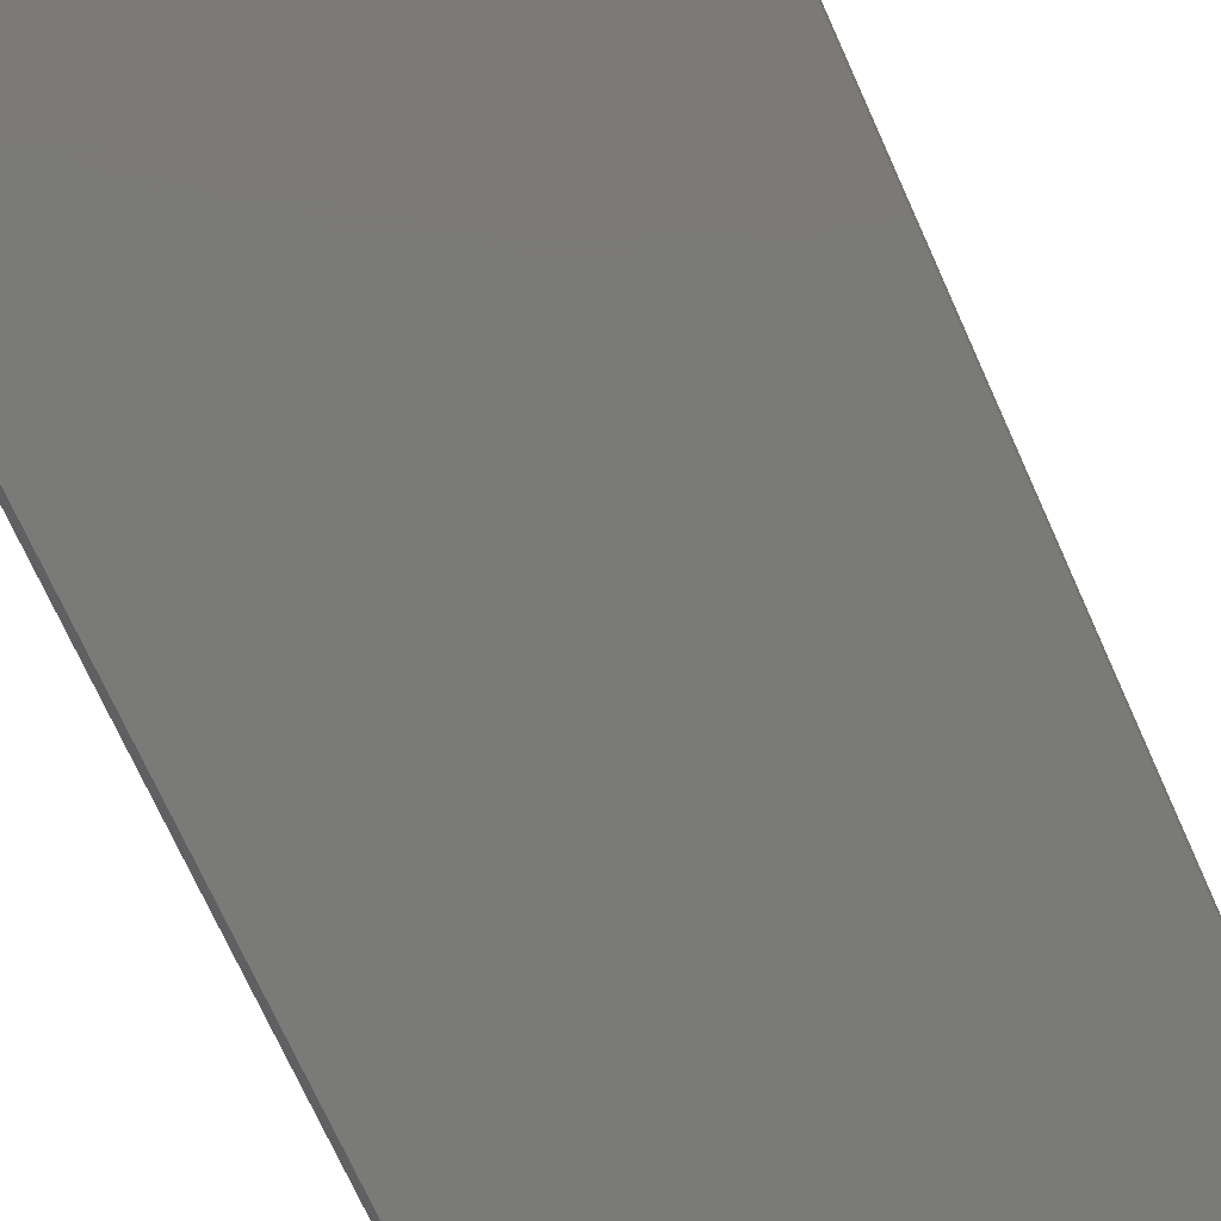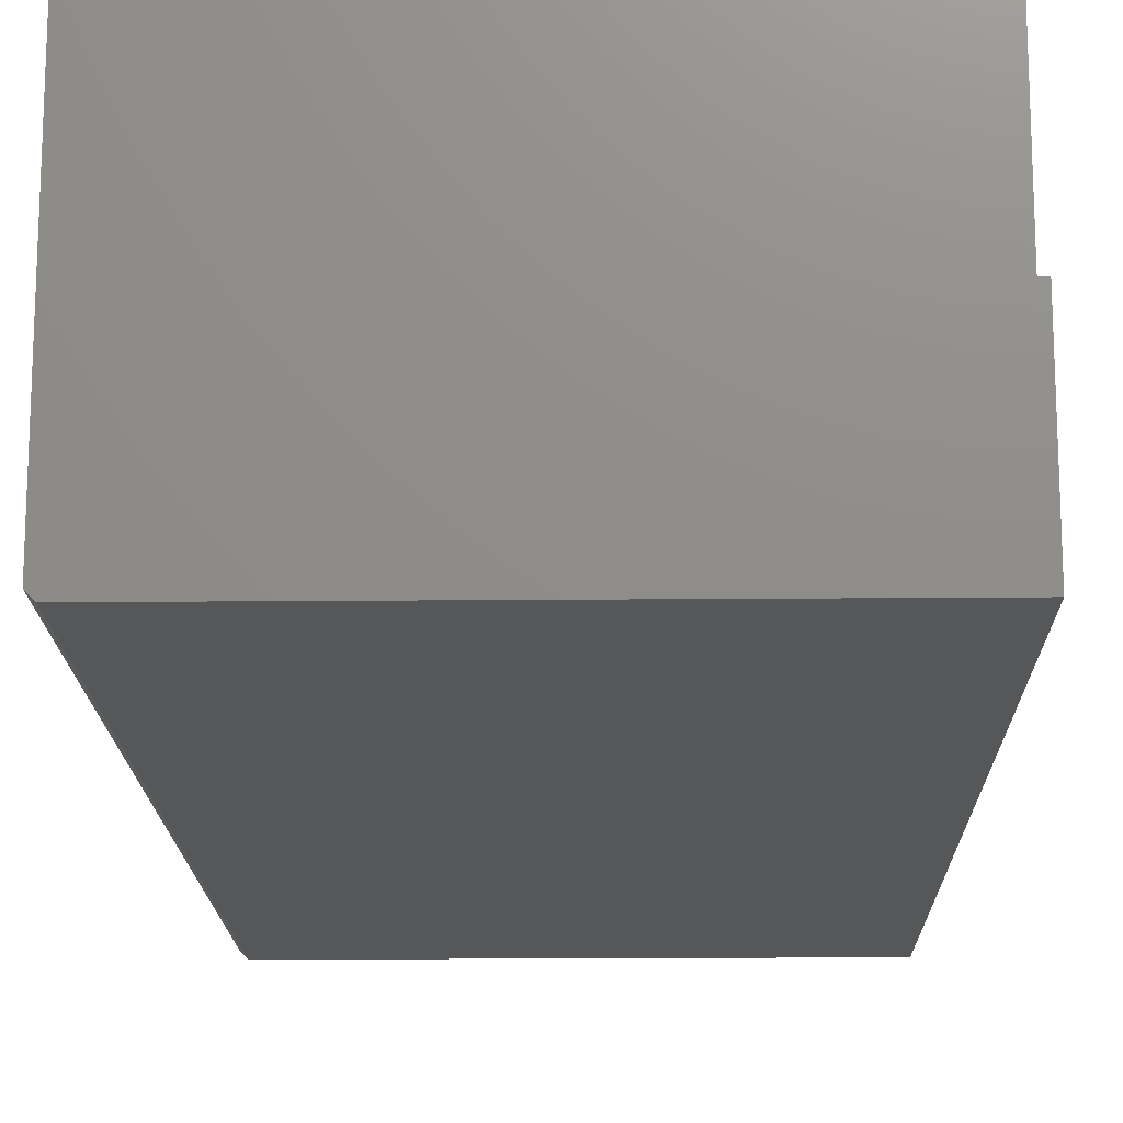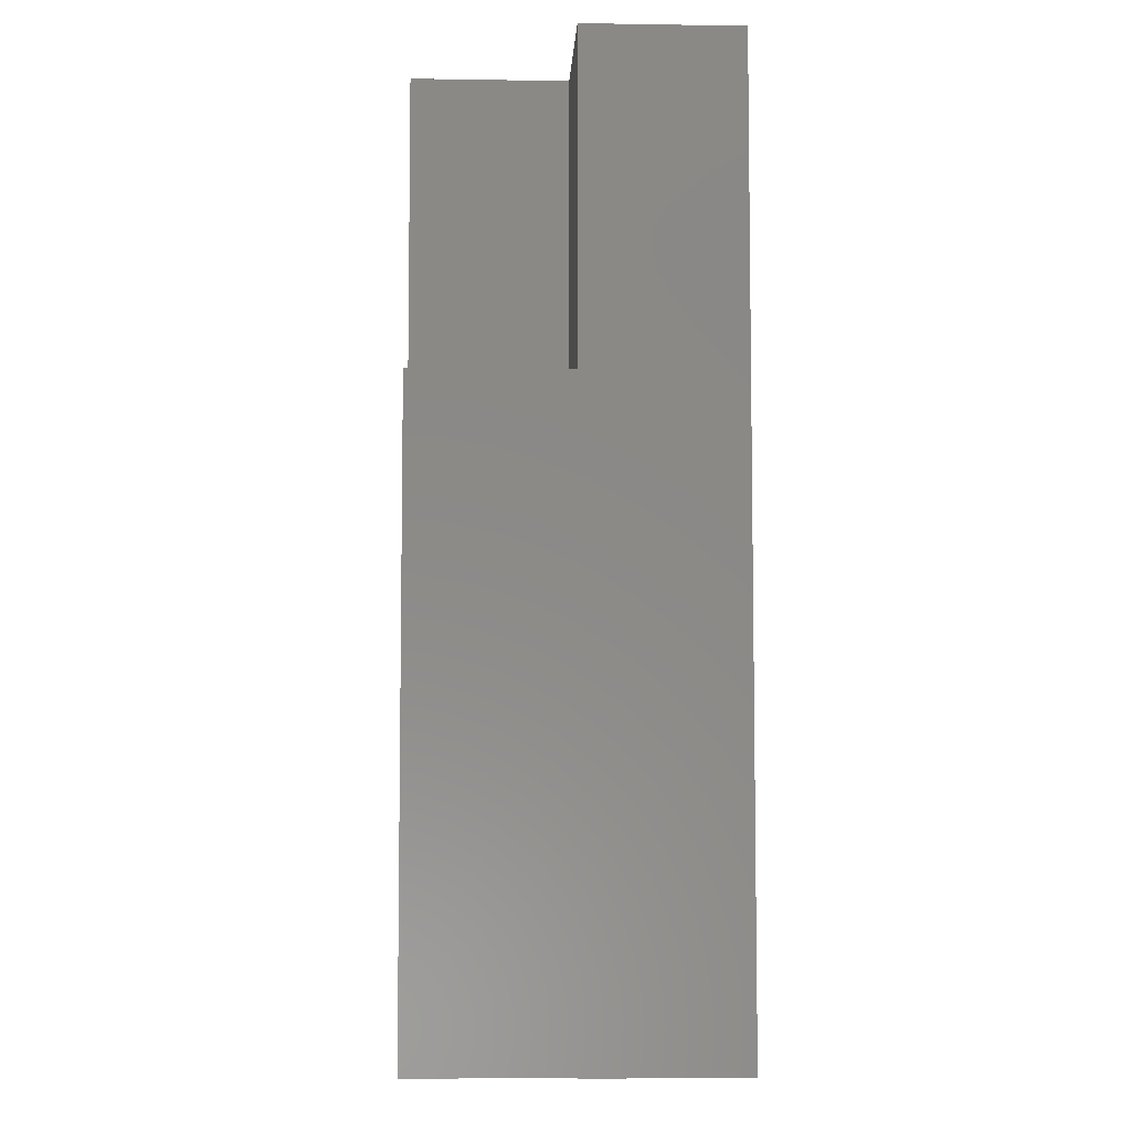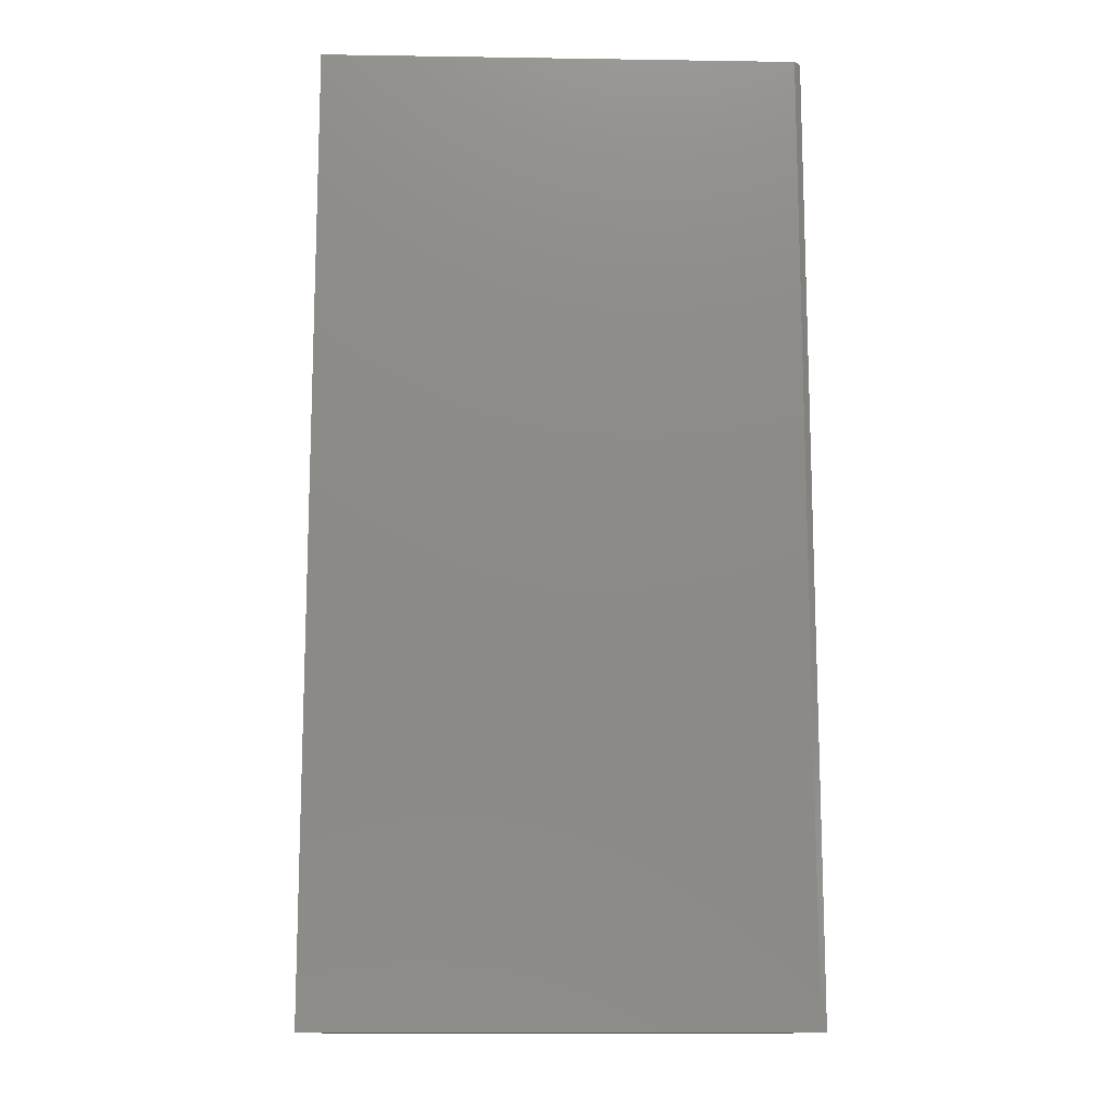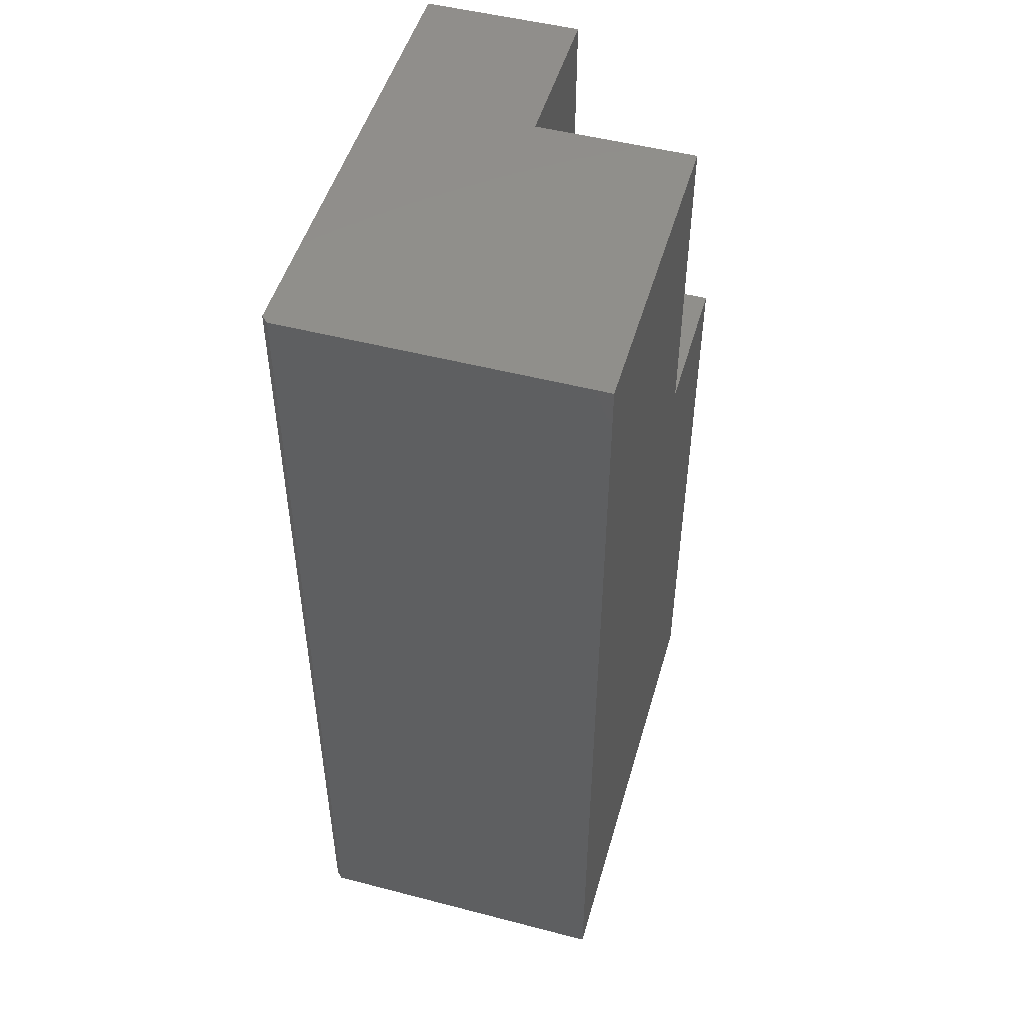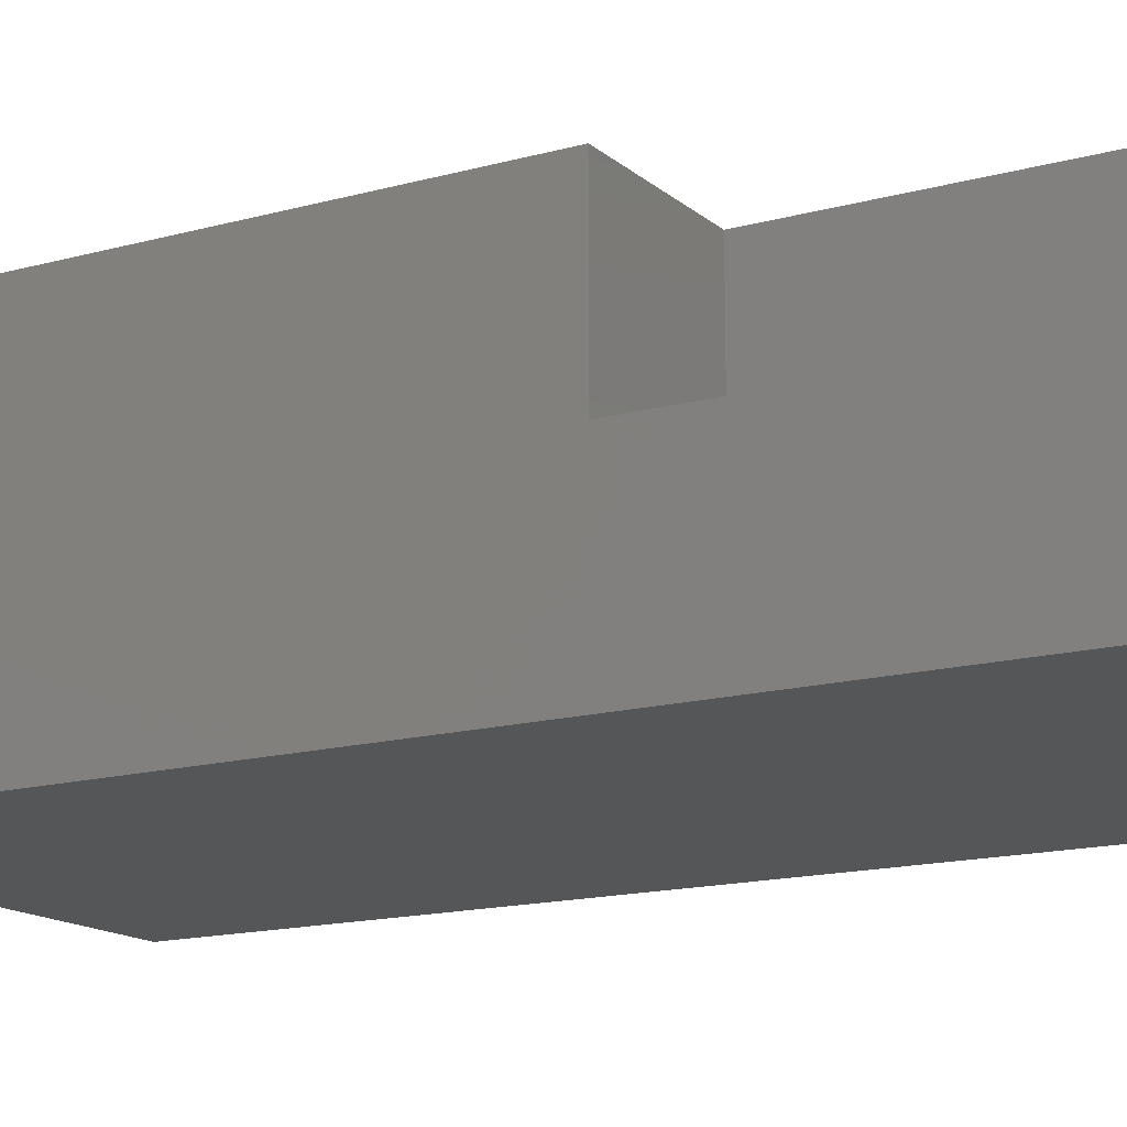
<metadata>
{"format":"stl","ext":"stl","renderer":"f3d","projection":"perspective","resolution":1024,"background":"white","views":[{"elev":-73.2,"azim":24.4,"up":"+Z"},{"elev":-16.3,"azim":1.1,"up":"+Z"},{"elev":-6.1,"azim":87.4,"up":"+Y"},{"elev":-12.9,"azim":178.0,"up":"+Y"},{"elev":49.7,"azim":-74.0,"up":"+Y"},{"elev":-15.1,"azim":120.7,"up":"+Z"}]}
</metadata>
<code>
# stl→obj: 18 verts, 32 faces
v -0.2891 0.75 0.375
v -0.2891 0.75 0.007812
v -0.2891 -0.3828 0.375
v -0.2891 -0.3828 0.007812
v 0.2754 -0.3828 0.375
v 0.2754 0.3672 0.375
v 0.09252 0.3672 0.375
v 0.09252 0.75 0.375
v 0.2833 -0.3828 0
v 0.2754 -0.3828 0.1875
v -0.2812 -0.3828 0
v 0.2833 -0.3828 0.1875
v 0.2754 0.3672 0.1875
v 0.09252 0.3672 0.1875
v 0.2833 0.75 0.1875
v 0.09252 0.75 0.1875
v -0.2812 0.75 0
v 0.2833 0.75 0
f 1 2 3
f 3 2 4
f 3 5 6
f 3 6 7
f 3 7 8
f 3 8 1
f 9 10 11
f 9 12 10
f 10 5 11
f 11 5 3
f 11 3 4
f 6 13 7
f 7 13 14
f 15 16 14
f 15 14 13
f 15 13 10
f 15 10 12
f 7 14 8
f 8 14 16
f 5 10 6
f 6 10 13
f 2 17 4
f 4 17 11
f 15 18 16
f 16 18 17
f 16 17 8
f 8 17 2
f 8 2 1
f 11 17 9
f 9 17 18
f 12 9 15
f 15 9 18

</code>
